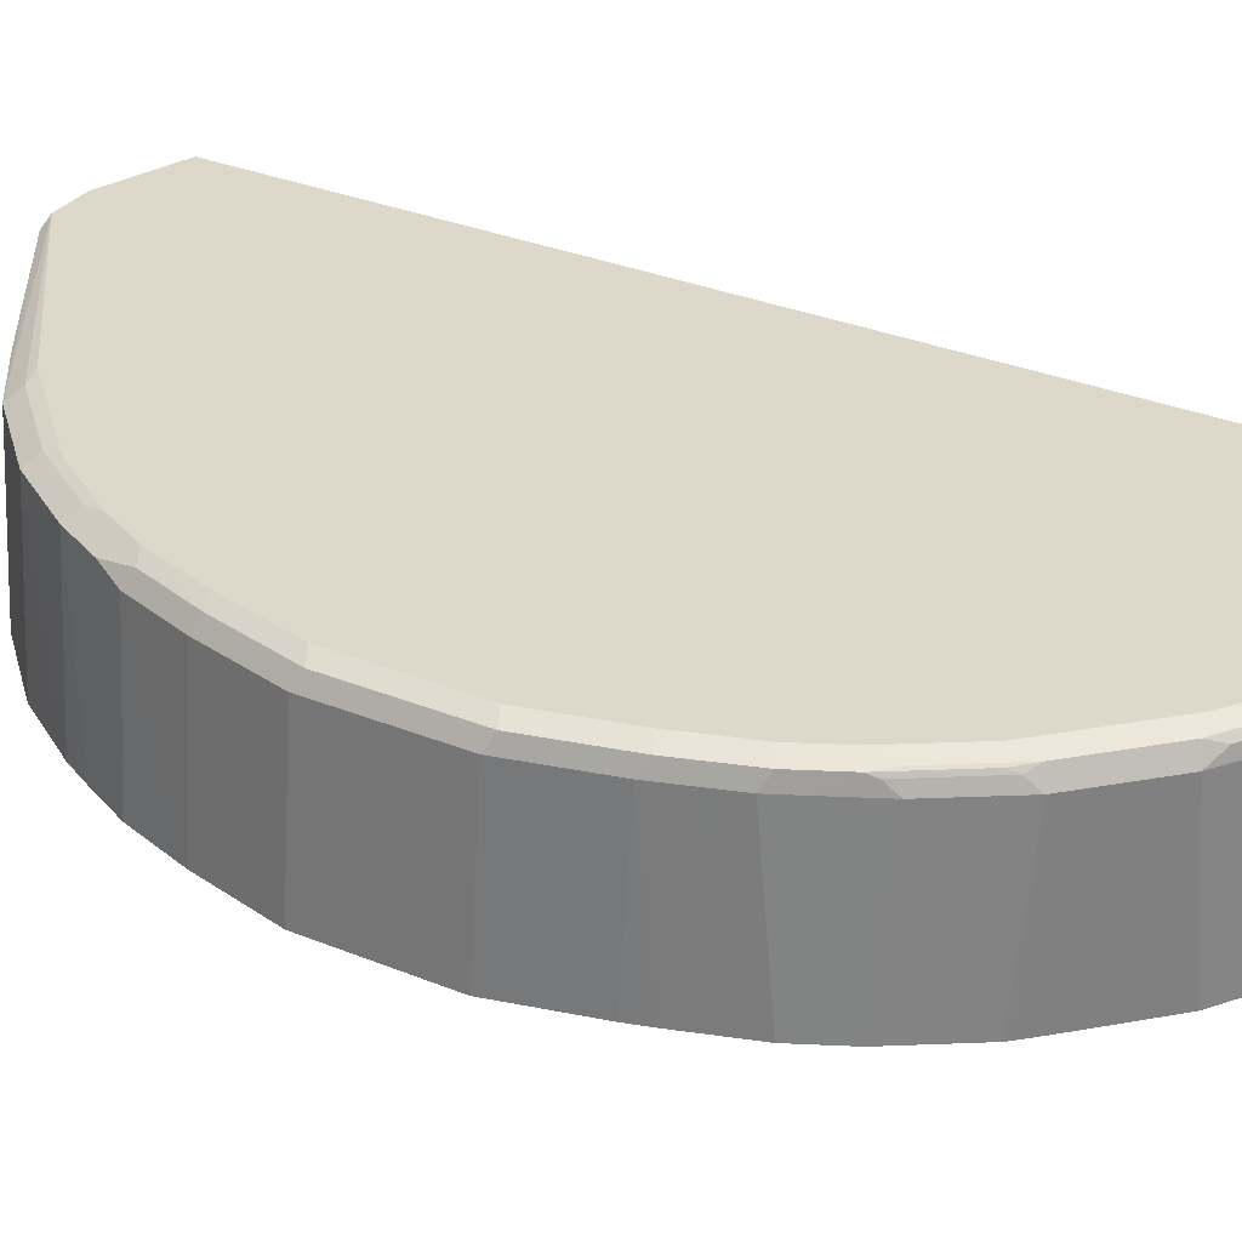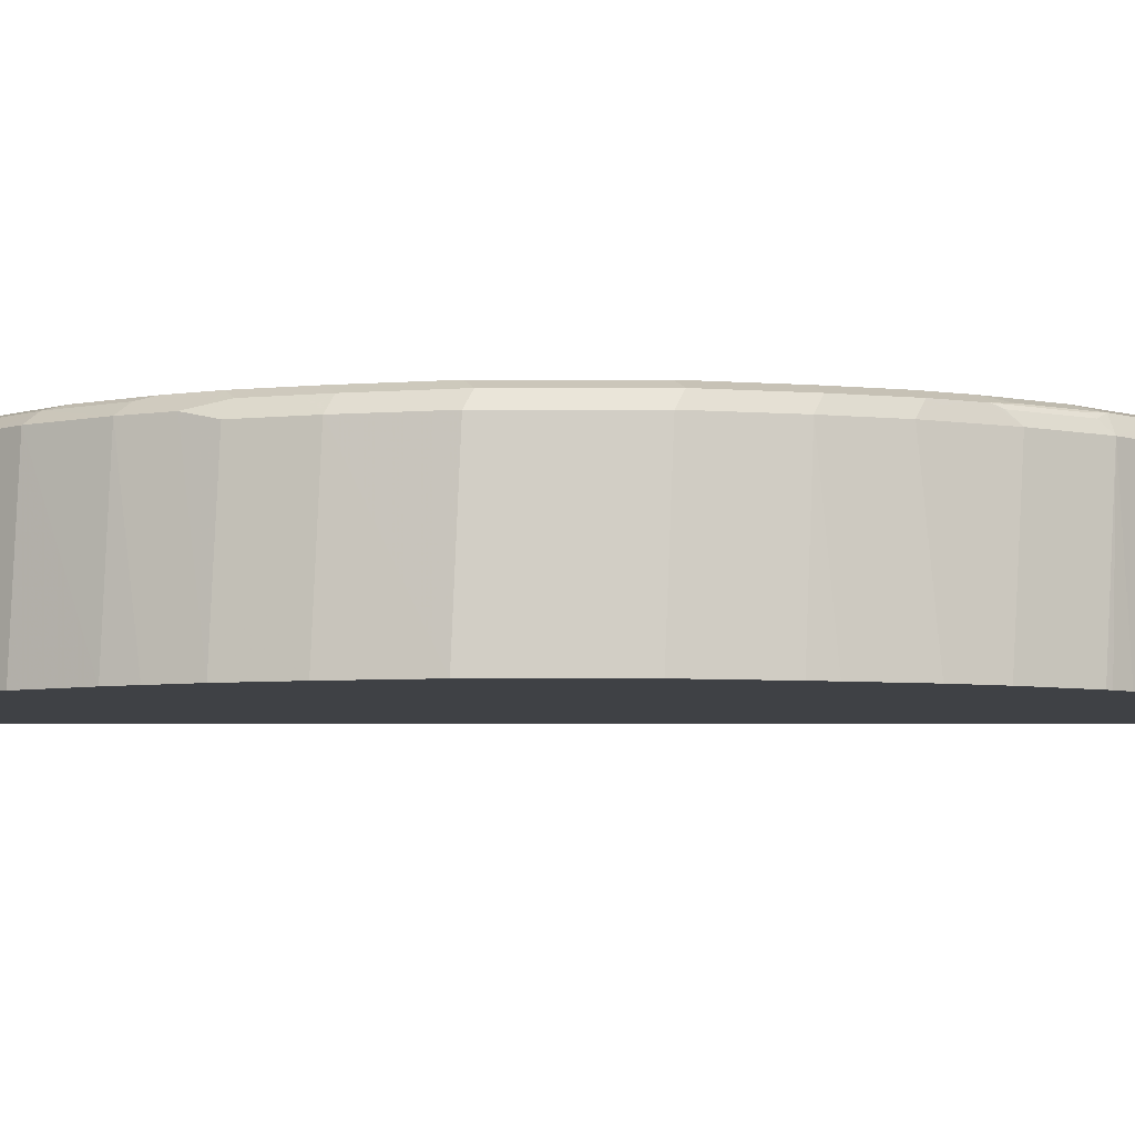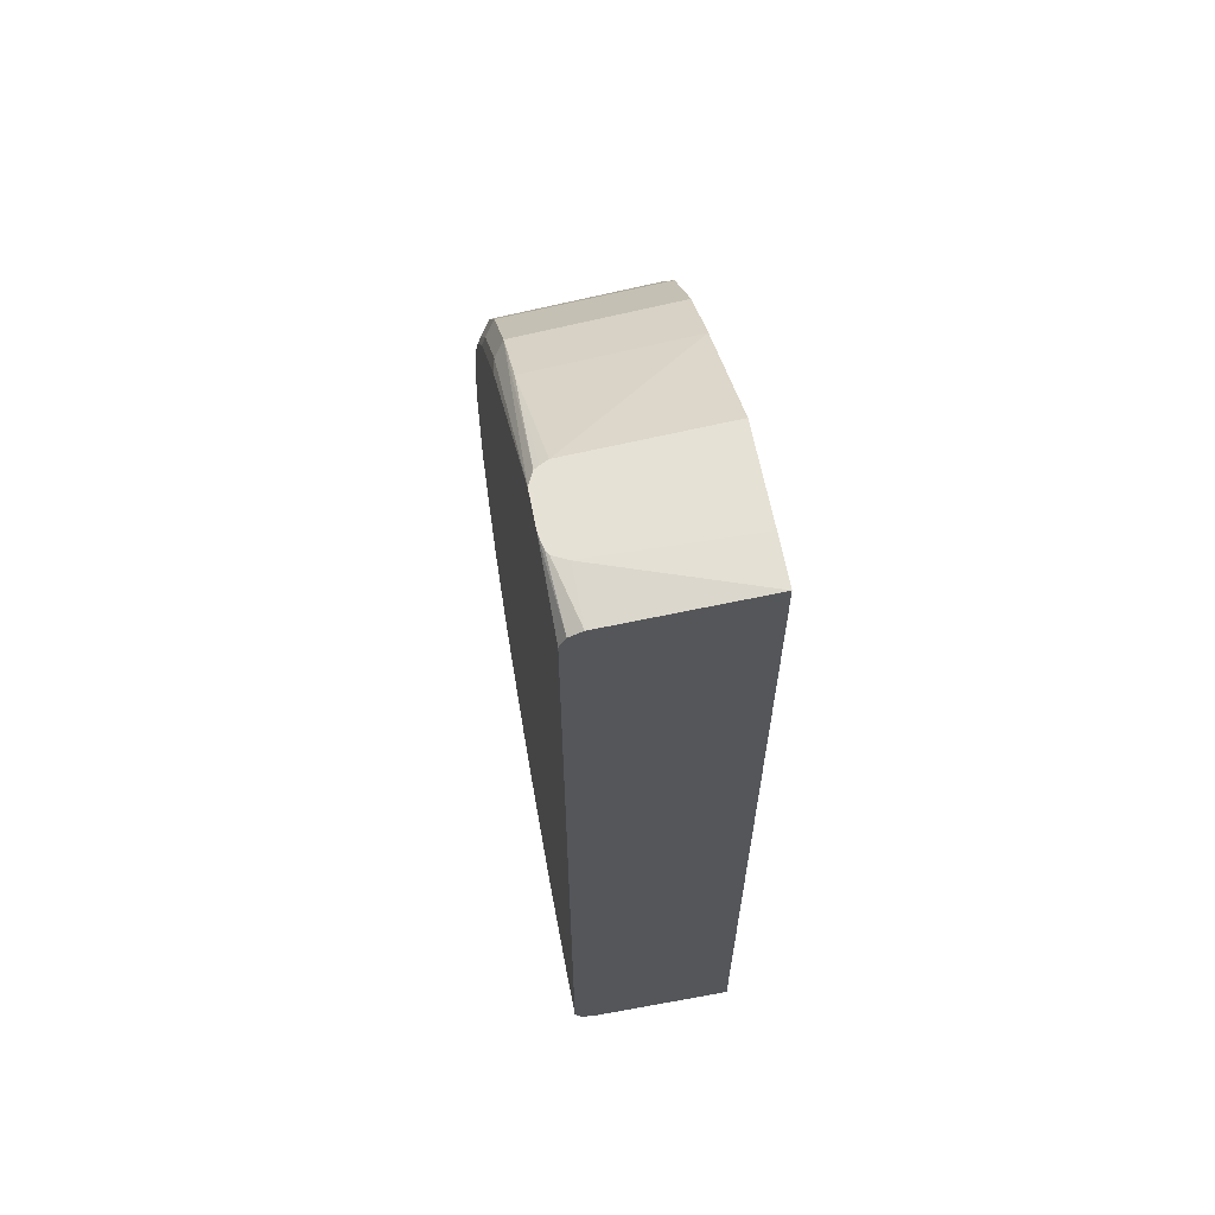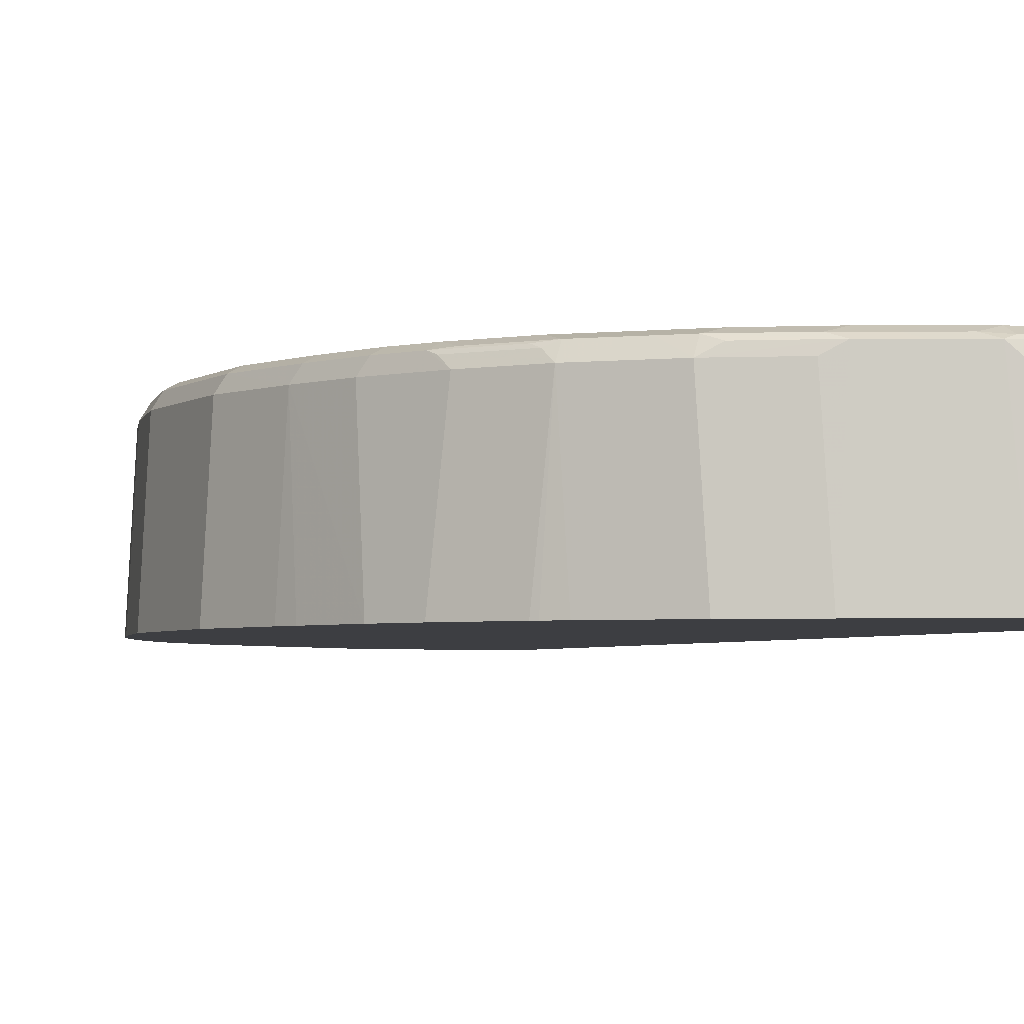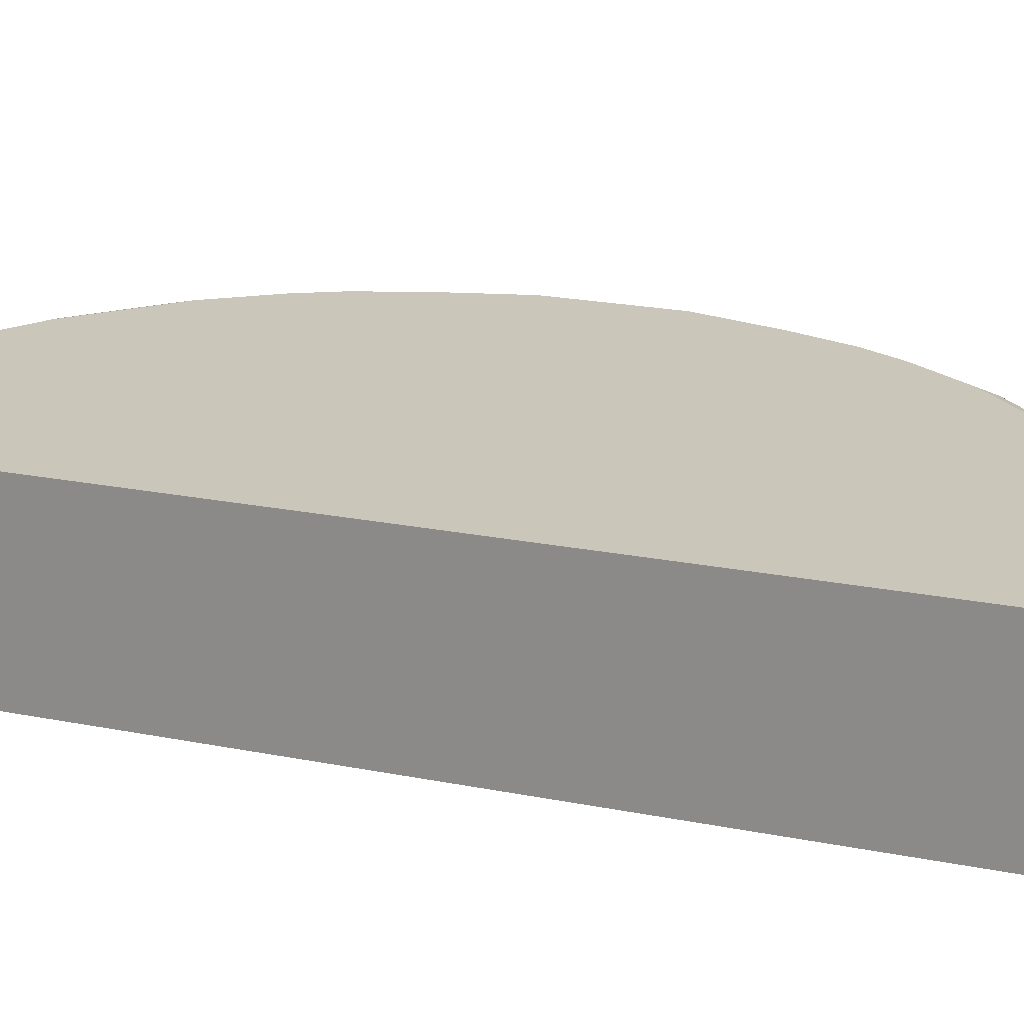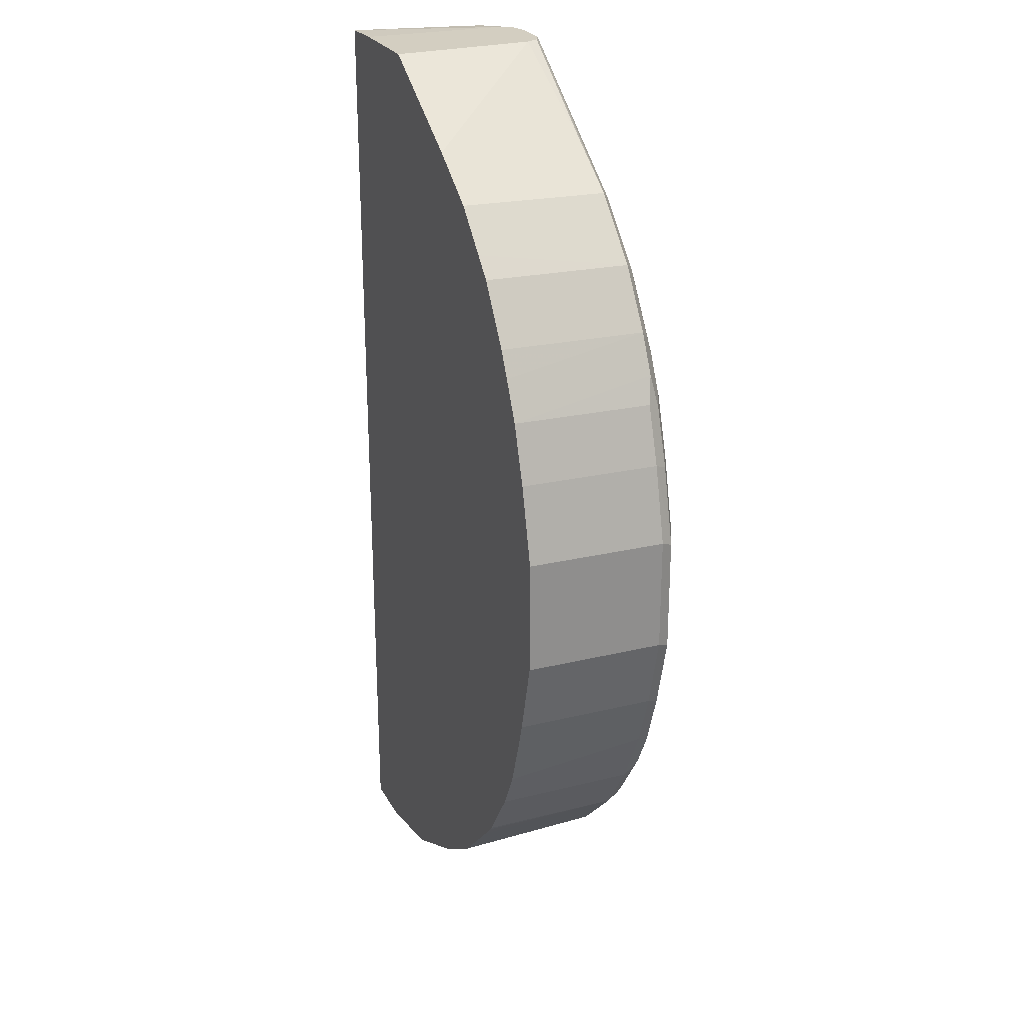
<metadata>
{"format":"obj","ext":"obj","renderer":"f3d","projection":"perspective","resolution":1024,"background":"white","views":[{"elev":31.0,"azim":120.4,"up":"+Y"},{"elev":-5.4,"azim":90.1,"up":"+Y"},{"elev":64.1,"azim":-101.1,"up":"+Z"},{"elev":-3.6,"azim":153.7,"up":"+Y"},{"elev":21.2,"azim":-70.2,"up":"+Y"},{"elev":25.3,"azim":67.3,"up":"+Z"}]}
</metadata>
<code>
v 0.4182 0.6176 -0.06098
v 0.413 0.7435 -0.06615
v 0.3965 0.7435 -4.82e-05
v 0.4016 0.6176 0.005118
v 0.4182 0.6176 -0.16
v 0.4075 0.7545 -0.07164
v 0.413 0.7435 -0.1652
v 0.391 0.7545 -0.005543
v 0.3883 0.7518 0.008235
v 0.38 0.7435 0.04957
v 0.3851 0.6176 0.05465
v 0.4016 0.6176 -0.2261
v 0.3965 0.7435 -0.2313
v 0.3965 0.76 -0.06615
v 0.4075 0.7545 -0.1707
v 0.38 0.76 -4.82e-05
v 0.3635 0.76 0.04957
v 0.3745 0.7545 0.04399
v 0.3717 0.7518 0.05777
v 0.369 0.749 0.07154
v 0.3686 0.6176 0.0877
v 0.3965 0.6176 -0.2432
v 0.391 0.7545 -0.2368
v 0.38 0.6176 -0.2928
v 0.38 0.7435 -0.2808
v 0.3965 0.76 -0.1652
v 0.347 0.76 0.08253
v 0.3525 0.749 0.1046
v 0.3572 0.6176 0.1094
v 0.38 0.76 -0.2313
v 0.3745 0.7545 -0.2863
v 0.3791 0.6176 -0.2947
v 0.369 0.7435 -0.3029
v 0.3717 0.7518 -0.2932
v 0.3139 0.76 0.1321
v 0.3112 0.7573 0.1459
v 0.3442 0.7573 0.09631
v 0.3194 0.749 0.1541
v 0.3241 0.6176 0.1589
v 0.3635 0.76 -0.2808
v 0.358 0.7545 -0.3194
v 0.3625 0.6176 -0.3278
v 0.3525 0.7435 -0.336
v 0.2809 0.76 0.1652
v 0.2781 0.7573 0.179
v 0.2699 0.749 0.2037
v 0.3029 0.749 0.1707
v 0.3076 0.6176 0.1754
v 0.347 0.76 -0.3139
v 0.3552 0.7518 -0.3263
v 0.3222 0.7518 -0.3758
v 0.3249 0.7545 -0.3689
v 0.347 0.7559 -0.3325
v 0.3295 0.6176 -0.3773
v 0.3194 0.7435 -0.3855
v 0.2478 0.76 0.1982
v 0.2616 0.7573 0.1955
v 0.2746 0.6176 0.2085
v 0.09915 0.76 0.304
v 0.1102 0.7545 0.304
v 0.2203 0.749 0.2368
v 0.3139 0.76 -0.3634
v 0.3139 0.7559 -0.382
v 0.3261 0.6176 -0.3811
v 0.3148 0.6176 -0.3929
v 0.2983 0.6176 -0.4094
v 0.2864 0.7435 -0.4185
v 0.2809 0.7559 -0.4151
v 0.225 0.6176 0.2415
v 0.06612 0.76 0.304
v 0.1124 0.75 0.304
v 0.1157 0.7435 0.304
v 0.2974 0.76 -0.38
v 0.2653 0.6176 -0.4425
v 0.2699 0.7435 -0.435
v 0.2643 0.7559 -0.4316
v 0.2643 0.76 -0.413
v 0.1208 0.6176 0.304
v 0.05491 0.7575 0.304
v 0.000108 0.76 0.2808
v 0.000108 0.7545 0.2918
v 0.2157 0.6176 -0.4755
v 0.2203 0.7435 -0.4681
v 0.2065 0.7518 -0.475
v 0.2561 0.7518 -0.4419
v 0.2478 0.76 -0.4295
v 0.2148 0.7559 -0.4646
v 0.1983 0.76 -0.4626
v 0.04063 0.6176 0.304
v 0.05053 0.7553 0.304
v 0.000108 0.7435 0.2974
v 0.000108 0.76 -0.5122
v 0.1653 0.6176 -0.5008
v 0.1735 0.7518 -0.4915
v 0.1818 0.7559 -0.4812
v 0.1653 0.76 -0.4791
v 0.0446 0.7435 0.304
v 0.000108 0.6176 0.3025
v 0.04959 0.76 -0.5122
v 0.000108 0.7545 -0.5232
v 0.1322 0.6176 -0.5173
v 0.1404 0.7518 -0.508
v 0.1487 0.7559 -0.4977
v 0.1322 0.76 -0.4956
v 0.000108 0.6176 -0.5338
v 0.04959 0.7545 -0.5232
v 0.05786 0.7518 -0.5246
v 0.000108 0.7435 -0.5287
v 0.1322 0.7435 -0.5122
v 0.04959 0.6176 -0.5338
v 0.1322 0.7545 -0.5066
v 0.04959 0.7435 -0.5287
f 55 65 66
f 59 79 90
f 59 70 79
f 56 59 57
f 55 66 74
f 55 68 63
f 55 67 68
f 55 74 67
f 59 90 97
f 109 110 112
f 59 97 89
f 63 77 73
f 59 78 72
f 59 72 71
f 59 71 60
f 60 71 61
f 61 71 72
f 61 72 69
f 62 63 73
f 63 68 77
f 55 64 65
f 67 74 75
f 67 75 68
f 59 89 78
f 54 64 55
f 46 58 48
f 51 55 63
f 36 46 47
f 36 47 38
f 38 47 48
f 38 48 39
f 41 43 50
f 41 50 51
f 41 51 52
f 41 52 63
f 41 63 53
f 41 53 49
f 42 54 55
f 42 55 43
f 43 55 51
f 43 51 50
f 45 56 57
f 45 57 46
f 68 75 76
f 46 48 47
f 46 57 59
f 46 59 60
f 46 60 61
f 46 61 69
f 46 69 58
f 49 53 63
f 49 63 62
f 51 63 52
f 68 76 86
f 76 84 87
f 69 72 78
f 92 99 106
f 92 106 100
f 93 101 102
f 93 102 94
f 94 102 103
f 94 103 95
f 95 103 104
f 95 104 96
f 99 104 111
f 99 111 106
f 100 106 107
f 91 98 97
f 100 107 108
f 101 110 109
f 102 109 107
f 102 107 106
f 102 106 111
f 102 111 103
f 103 111 104
f 105 108 112
f 105 112 110
f 107 112 108
f 107 109 112
f 36 45 46
f 101 109 102
f 68 86 77
f 90 91 97
f 88 95 96
f 70 80 81
f 70 81 79
f 74 82 83
f 74 83 75
f 75 83 84
f 75 84 85
f 75 85 76
f 76 85 84
f 76 87 88
f 76 88 86
f 79 81 91
f 89 97 98
f 79 91 90
f 80 100 108
f 80 108 105
f 80 105 98
f 80 98 91
f 80 91 81
f 82 93 94
f 82 94 84
f 82 84 83
f 84 94 95
f 84 95 87
f 87 95 88
f 80 92 100
f 36 56 45
f 14 80 70
f 35 44 36
f 1 5 7
f 1 7 2
f 2 6 3
f 2 7 15
f 2 15 6
f 3 8 9
f 3 9 10
f 3 10 4
f 3 6 8
f 4 10 11
f 5 12 13
f 5 13 7
f 6 14 16
f 6 16 8
f 6 15 26
f 6 26 14
f 7 13 15
f 8 16 17
f 8 17 18
f 8 18 19
f 8 19 9
f 9 19 20
f 9 20 10
f 1 12 5
f 1 22 12
f 1 24 22
f 1 32 24
f 1 2 3
f 36 44 56
f 1 4 11
f 1 11 21
f 1 21 29
f 1 29 39
f 1 39 48
f 1 48 58
f 1 58 69
f 1 69 78
f 1 78 89
f 10 20 11
f 1 89 98
f 1 105 110
f 1 110 101
f 1 101 93
f 1 93 82
f 1 82 74
f 1 74 66
f 1 66 65
f 1 65 64
f 1 64 54
f 1 54 42
f 1 42 32
f 1 98 105
f 11 20 28
f 1 3 4
f 12 22 13
f 17 28 20
f 17 20 19
f 17 19 18
f 21 28 29
f 23 31 40
f 23 40 30
f 24 32 33
f 24 33 25
f 25 33 34
f 25 34 31
f 27 35 36
f 17 27 28
f 27 36 37
f 28 36 38
f 28 38 29
f 28 37 36
f 29 38 39
f 31 34 41
f 31 41 49
f 31 49 40
f 32 42 43
f 32 43 33
f 33 41 34
f 11 28 21
f 27 37 28
f 15 30 26
f 33 43 41
f 14 17 16
f 13 23 15
f 13 22 24
f 13 24 25
f 13 25 31
f 13 31 23
f 14 26 30
f 14 30 40
f 15 23 30
f 14 49 62
f 14 62 73
f 14 73 77
f 14 77 86
f 14 40 49
f 14 88 96
f 14 86 88
f 14 35 27
f 14 44 35
f 14 56 44
f 14 59 56
f 14 27 17
f 14 92 80
f 14 99 92
f 14 104 99
f 14 96 104
f 14 70 59

</code>
